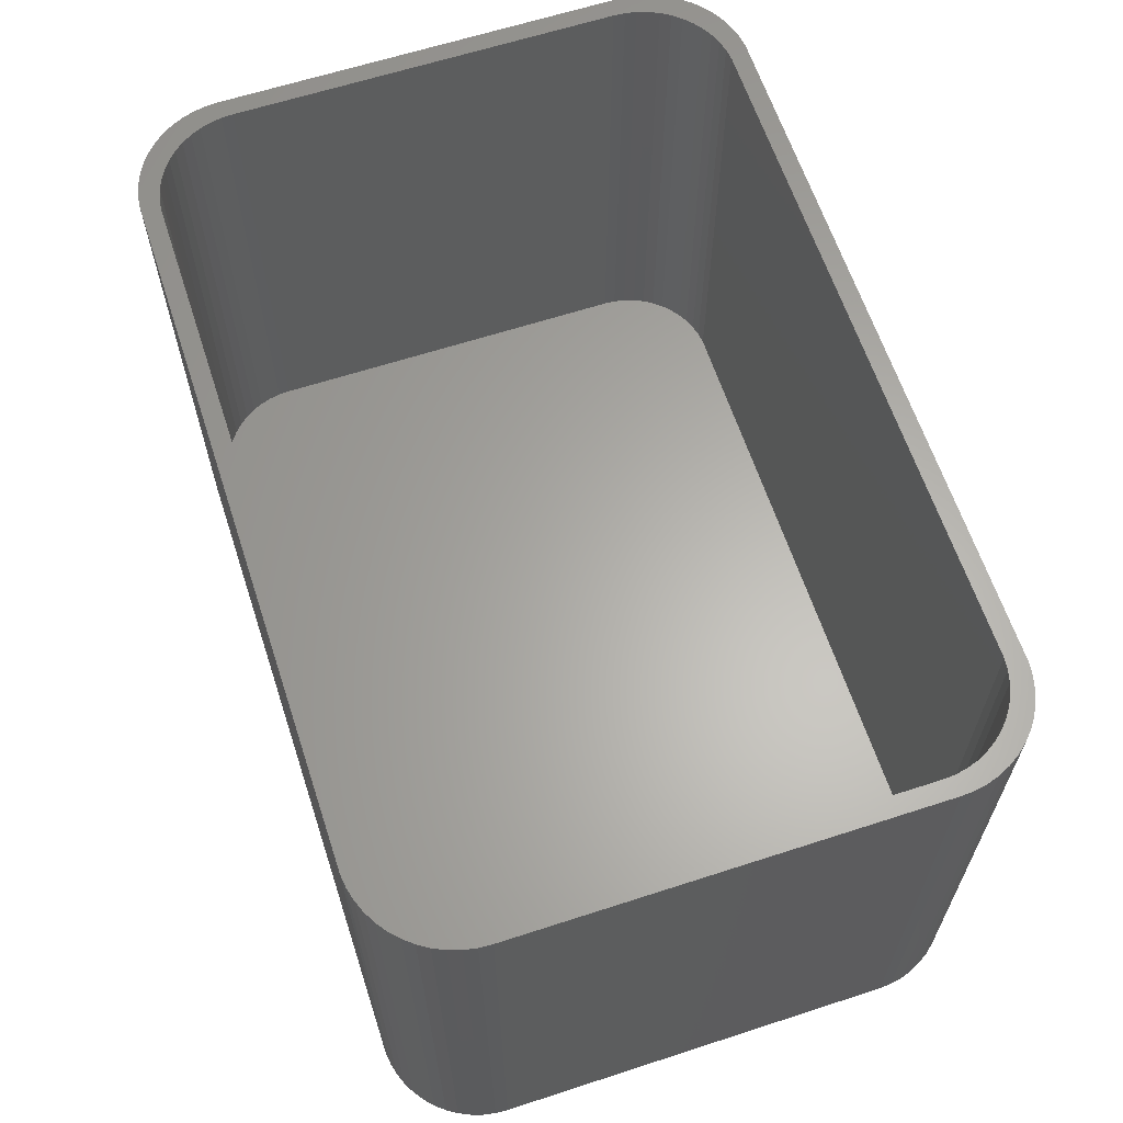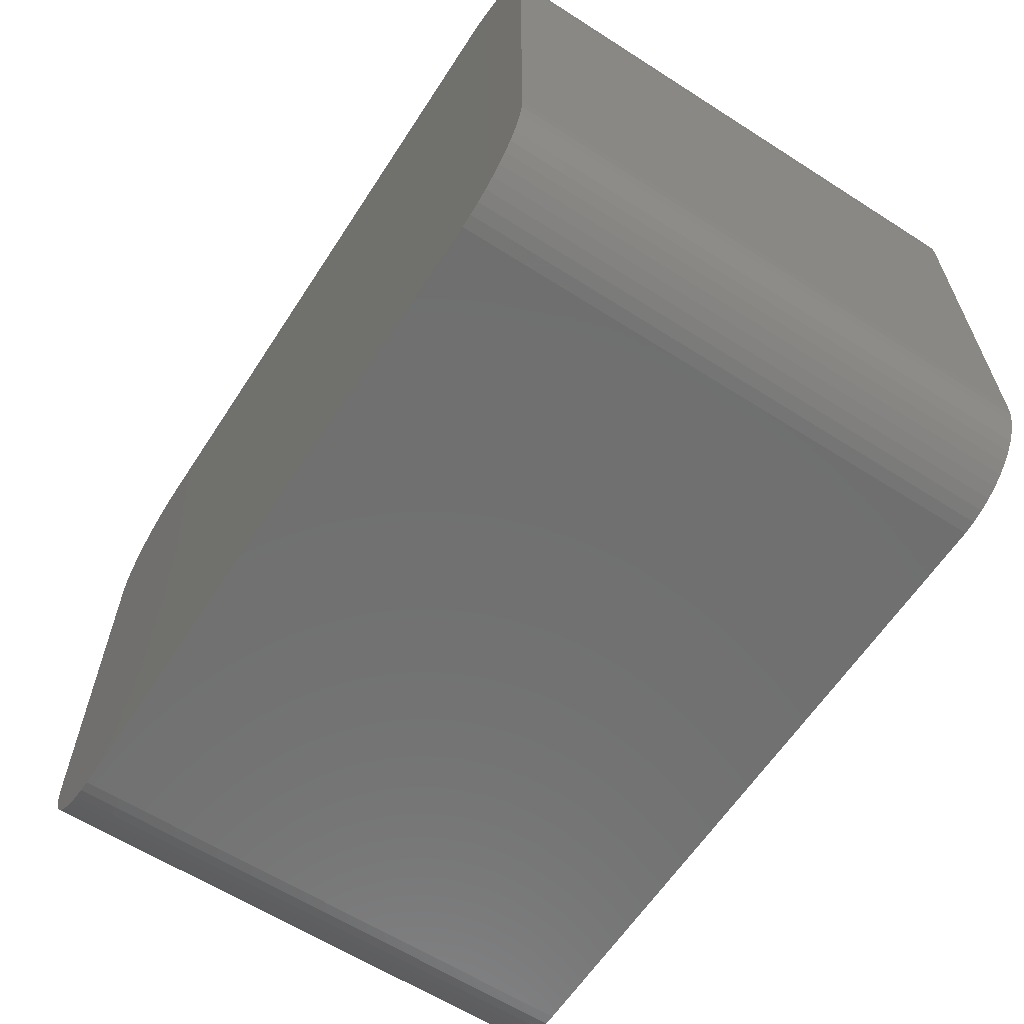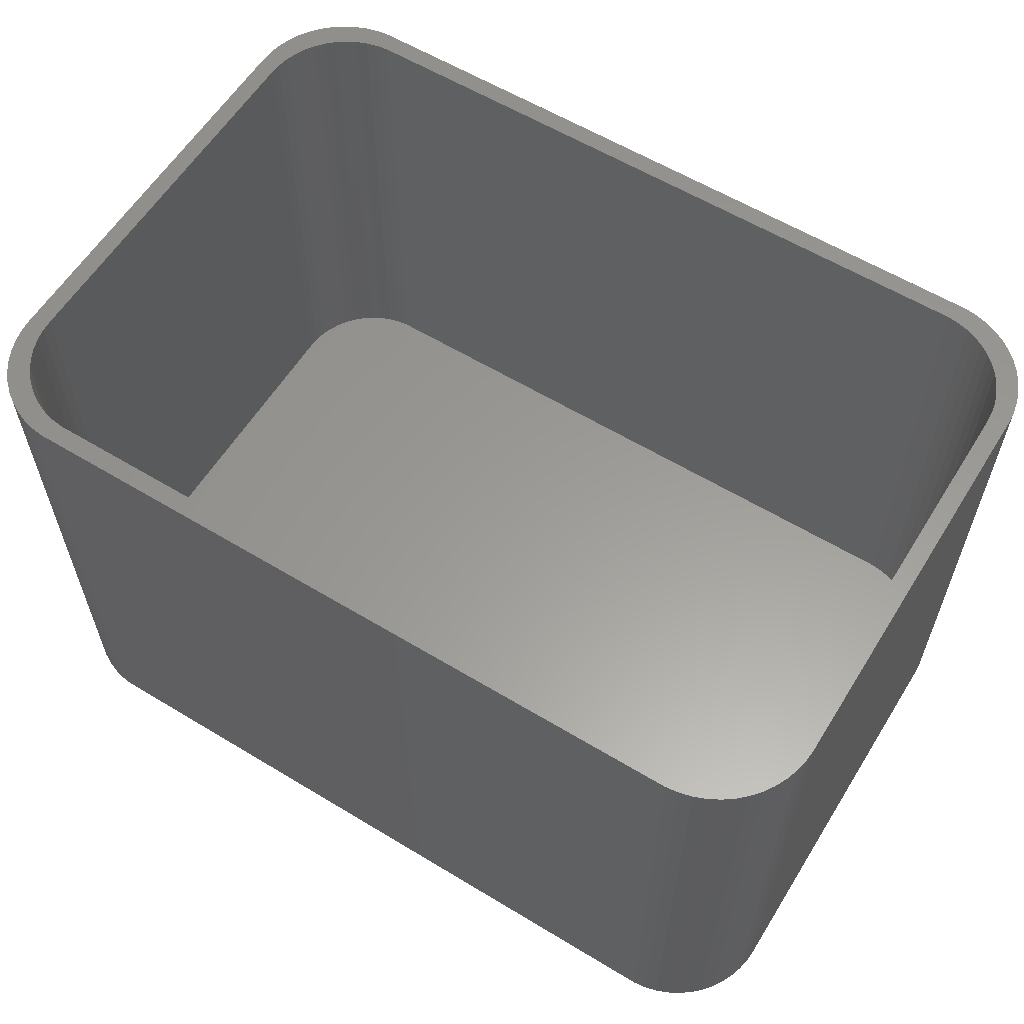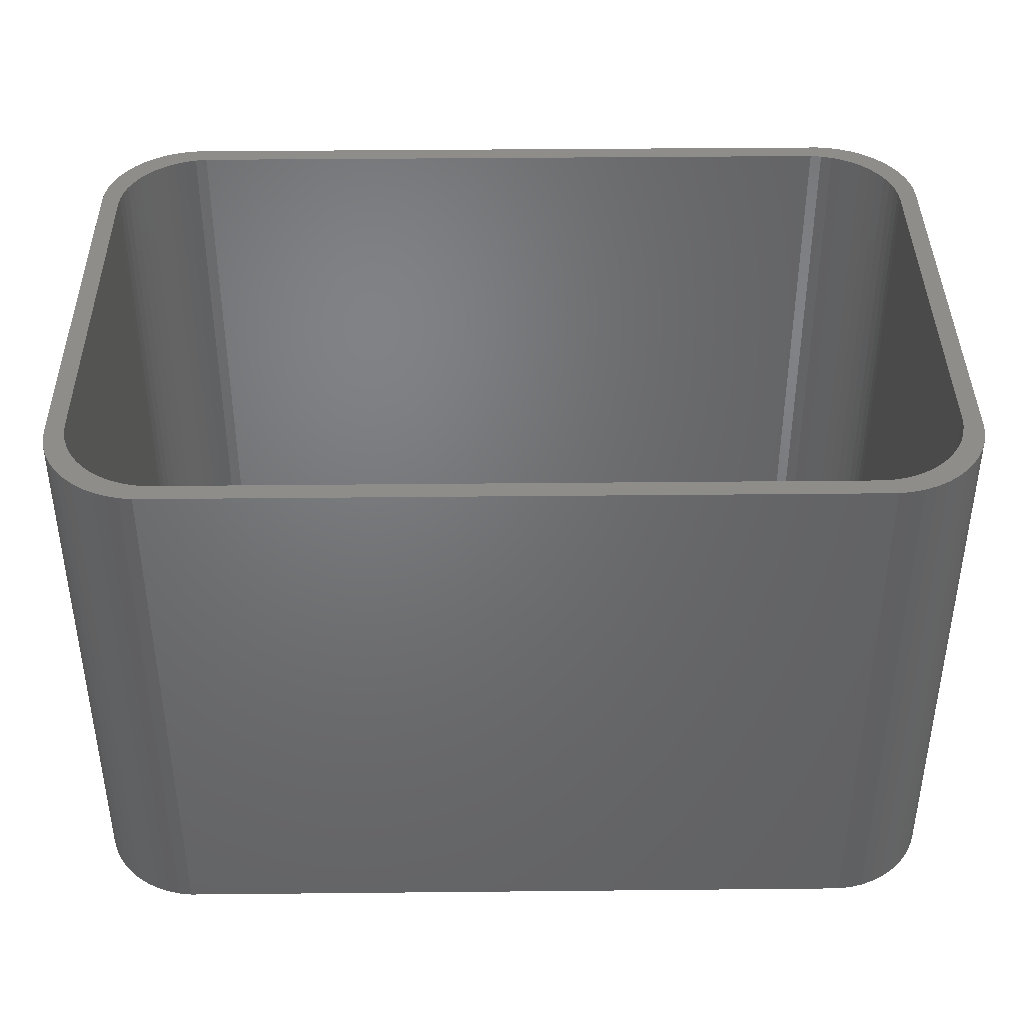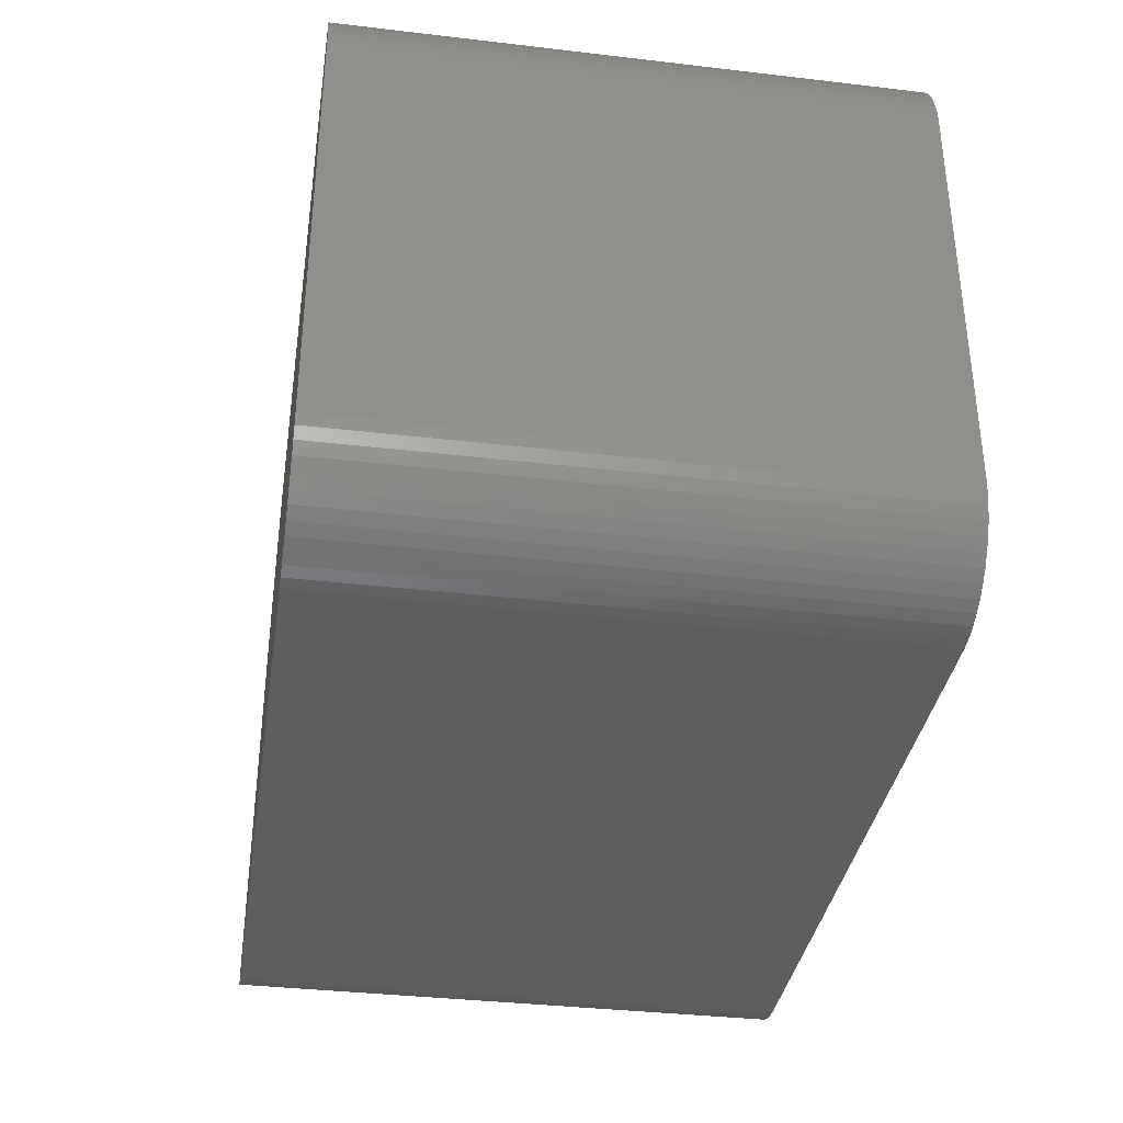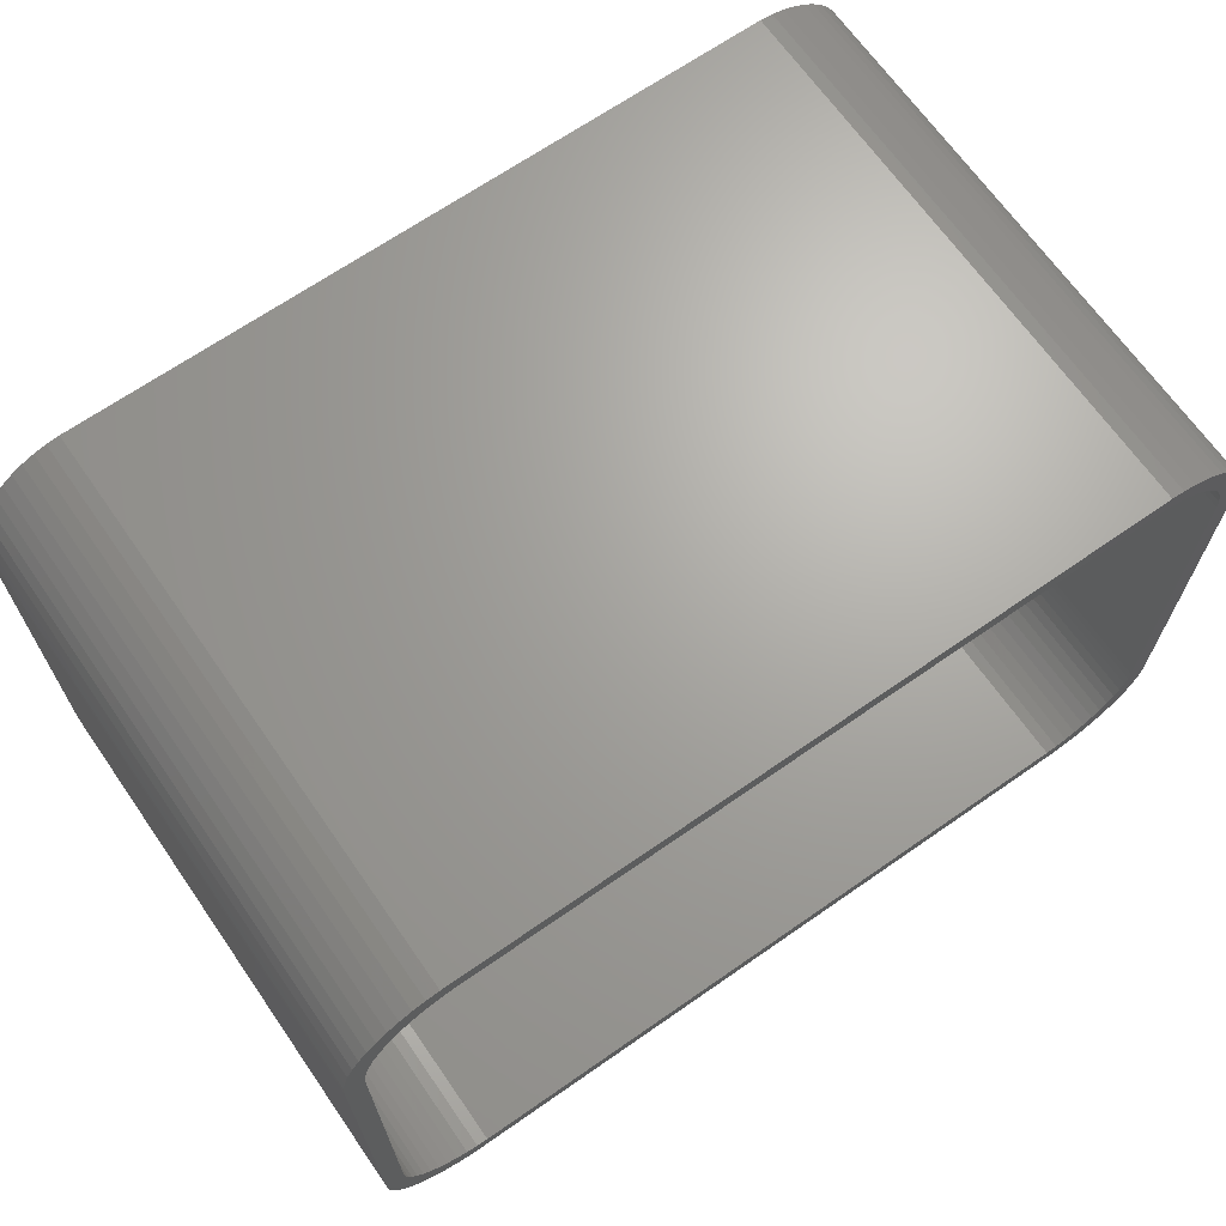
<metadata>
{"format":"stl","ext":"stl","renderer":"f3d","projection":"perspective","resolution":1024,"background":"white","views":[{"elev":63.2,"azim":-108.2,"up":"+Z"},{"elev":-61.8,"azim":-123.0,"up":"+Y"},{"elev":59.8,"azim":31.8,"up":"+Z"},{"elev":40.3,"azim":-0.7,"up":"+Z"},{"elev":-35.8,"azim":-98.8,"up":"+Y"},{"elev":67.5,"azim":-34.9,"up":"+Y"}]}
</metadata>
<code>
# stl→obj: 208 verts, 412 faces
v -24 -26 0
v -24 -4 30
v -24 -4 0
v -24 -26 30
v -23.96 -26.69 0
v -23.96 -26.69 30
v -23.96 -3.311 30
v -23.96 -3.311 0
v 22.96 -3.873 30
v 24 -4 30
v 23.96 -3.311 30
v 23 -4.5 30
v 24 -26 30
v 22.84 -3.257 30
v 23.83 -2.632 30
v 23 -25.5 30
v 22.65 -2.659 30
v 23.61 -1.975 30
v 22.96 -26.13 30
v 22.38 -2.091 30
v 23.32 -1.35 30
v 23.96 -26.69 30
v 22.84 -26.74 30
v 22.05 -1.561 30
v 22.95 -0.7672 30
v 21.64 -1.077 30
v 22.51 -0.235 30
v 22.01 0.2378 30
v 21.19 -0.6474 30
v 21.45 0.6438 30
v 20.68 -0.2784 30
v 20.84 0.9765 30
v 20.13 0.02413 30
v 20.2 1.231 30
v 19.55 0.2553 30
v 19.53 1.403 30
v 18.94 0.4114 30
v 18.85 1.489 30
v 18.31 0.4901 30
v -18.31 0.4901 30
v -18.85 1.489 30
v -18.94 0.4114 30
v -19.53 1.403 30
v -19.55 0.2553 30
v -20.2 1.231 30
v -20.13 0.02413 30
v -20.84 0.9765 30
v -20.68 -0.2784 30
v -21.45 0.6438 30
v -21.19 -0.6474 30
v -22.01 0.2378 30
v -21.64 -1.077 30
v -22.51 -0.235 30
v -22.95 -0.7672 30
v -22.05 -1.561 30
v -23.32 -1.35 30
v -22.38 -2.091 30
v -23.61 -1.975 30
v -22.65 -2.659 30
v -23.83 -2.632 30
v -22.84 -3.257 30
v 23.83 -27.37 30
v 22.65 -27.34 30
v 23.61 -28.02 30
v 22.38 -27.91 30
v 23.32 -28.65 30
v 22.05 -28.44 30
v 22.95 -29.23 30
v 21.64 -28.92 30
v 22.51 -29.77 30
v 22.01 -30.24 30
v 21.19 -29.35 30
v 21.45 -30.64 30
v 20.68 -29.72 30
v 20.84 -30.98 30
v 20.13 -30.02 30
v 20.2 -31.23 30
v 19.55 -30.26 30
v 19.53 -31.4 30
v 18.94 -30.41 30
v 18.85 -31.49 30
v 18.31 -30.49 30
v -18.31 -30.49 30
v -18.85 -31.49 30
v -18.94 -30.41 30
v -19.53 -31.4 30
v -19.55 -30.26 30
v -20.2 -31.23 30
v -20.13 -30.02 30
v -20.84 -30.98 30
v -20.68 -29.72 30
v -21.45 -30.64 30
v -21.19 -29.35 30
v -22.01 -30.24 30
v -21.64 -28.92 30
v -22.95 -29.23 30
v -22.05 -28.44 30
v -23.32 -28.65 30
v -22.38 -27.91 30
v -22.51 -29.77 30
v -23.61 -28.02 30
v -22.65 -27.34 30
v -23.83 -27.37 30
v -22.84 -26.74 30
v -22.96 -26.13 30
v -23 -25.5 30
v -23 -4.5 30
v -22.96 -3.873 30
v -23.32 -28.65 0
v -23.61 -28.02 0
v 24 -26 0
v 23.96 -26.69 0
v -20.2 1.231 0
v -20.84 0.9765 0
v -18.85 -31.49 0
v 18.85 -31.49 0
v -23.61 -1.975 0
v -23.32 -1.35 0
v -22.95 -0.7672 0
v -22.51 -0.235 0
v -23.83 -2.632 0
v -22.01 0.2378 0
v 23.96 -3.311 0
v 24 -4 0
v 21.45 0.6438 0
v 20.84 0.9765 0
v -19.53 -31.4 0
v 22.01 -30.24 0
v 22.51 -29.77 0
v -21.45 0.6438 0
v -19.53 1.403 0
v -18.85 1.489 0
v 18.85 1.489 0
v 23.83 -27.37 0
v 23.61 -28.02 0
v 23.32 -28.65 0
v 23.83 -2.632 0
v 22.95 -29.23 0
v 23.61 -1.975 0
v 23.32 -1.35 0
v 22.95 -0.7672 0
v 21.45 -30.64 0
v 22.51 -0.235 0
v 20.84 -30.98 0
v 22.01 0.2378 0
v 20.2 -31.23 0
v 19.53 -31.4 0
v 20.2 1.231 0
v 19.53 1.403 0
v -20.2 -31.23 0
v -20.84 -30.98 0
v -21.45 -30.64 0
v -22.01 -30.24 0
v -22.51 -29.77 0
v -22.95 -29.23 0
v -23.83 -27.37 0
v -23 -4.5 2
v -23 -25.5 2
v -22.96 -26.13 2
v -22.96 -3.873 2
v -21.64 -1.077 2
v -21.19 -0.6474 2
v -18.31 0.4901 2
v 18.31 0.4901 2
v 18.31 -30.49 2
v -18.31 -30.49 2
v 23 -25.5 2
v 23 -4.5 2
v -22.38 -2.091 2
v -22.65 -2.659 2
v -22.05 -1.561 2
v -22.84 -3.257 2
v -20.13 0.02413 2
v -19.55 0.2553 2
v 22.96 -3.873 2
v 20.13 0.02413 2
v 20.68 -0.2784 2
v -22.65 -27.34 2
v -22.38 -27.91 2
v -18.94 -30.41 2
v -19.55 -30.26 2
v 21.64 -28.92 2
v 22.05 -28.44 2
v -18.94 0.4114 2
v 22.05 -1.561 2
v 21.64 -1.077 2
v -21.19 -29.35 2
v -21.64 -28.92 2
v -20.13 -30.02 2
v 22.65 -27.34 2
v 22.84 -26.74 2
v 22.96 -26.13 2
v 22.38 -27.91 2
v -20.68 -0.2784 2
v 22.84 -3.257 2
v 22.65 -2.659 2
v 19.55 0.2553 2
v 21.19 -0.6474 2
v 22.38 -2.091 2
v 21.19 -29.35 2
v 20.68 -29.72 2
v 18.94 0.4114 2
v 20.13 -30.02 2
v 19.55 -30.26 2
v 18.94 -30.41 2
v -20.68 -29.72 2
v -22.05 -28.44 2
v -22.84 -26.74 2
f 1 2 3
f 2 1 4
f 5 4 1
f 4 5 6
f 3 7 8
f 7 3 2
f 9 10 11
f 10 12 13
f 14 11 15
f 16 13 12
f 17 15 18
f 19 13 16
f 20 18 21
f 13 19 22
f 23 22 19
f 10 9 12
f 24 21 25
f 11 14 9
f 15 17 14
f 26 25 27
f 18 20 17
f 21 24 20
f 26 27 28
f 25 26 24
f 29 28 30
f 28 29 26
f 31 30 32
f 30 31 29
f 33 32 34
f 32 33 31
f 34 35 33
f 36 35 34
f 36 37 35
f 38 37 36
f 38 39 37
f 38 40 39
f 41 40 38
f 41 42 40
f 43 42 41
f 43 44 42
f 45 44 43
f 44 45 46
f 47 46 45
f 46 47 48
f 49 48 47
f 48 49 50
f 51 50 49
f 50 51 52
f 53 52 51
f 54 52 53
f 52 54 55
f 56 55 54
f 55 56 57
f 58 57 56
f 57 58 59
f 60 59 58
f 7 61 60
f 59 60 61
f 22 23 62
f 63 62 23
f 62 63 64
f 65 64 63
f 64 65 66
f 67 66 65
f 66 67 68
f 69 68 67
f 68 69 70
f 70 69 71
f 72 71 69
f 71 72 73
f 74 73 72
f 73 74 75
f 76 75 74
f 75 76 77
f 78 77 76
f 78 79 77
f 80 79 78
f 80 81 79
f 82 81 80
f 83 81 82
f 83 84 81
f 85 84 83
f 85 86 84
f 87 86 85
f 88 87 89
f 87 88 86
f 90 89 91
f 89 90 88
f 92 91 93
f 91 92 90
f 94 93 95
f 93 94 92
f 96 95 97
f 98 97 99
f 95 100 94
f 101 99 102
f 103 102 104
f 95 96 100
f 6 104 105
f 4 105 106
f 97 98 96
f 107 2 106
f 61 7 108
f 4 106 2
f 2 108 7
f 105 4 6
f 108 2 107
f 99 101 98
f 102 103 101
f 104 6 103
f 109 101 110
f 101 109 98
f 22 111 13
f 111 22 112
f 113 47 45
f 47 113 114
f 115 81 84
f 81 115 116
f 117 56 118
f 56 117 58
f 119 53 120
f 53 119 54
f 121 58 117
f 58 121 60
f 122 53 51
f 53 122 120
f 10 123 11
f 123 10 124
f 125 32 30
f 32 125 126
f 127 84 86
f 84 127 115
f 128 70 71
f 70 128 129
f 13 124 10
f 124 13 111
f 8 60 121
f 60 8 7
f 118 54 119
f 54 118 56
f 114 49 47
f 49 114 130
f 130 51 49
f 51 130 122
f 131 45 43
f 45 131 113
f 132 43 41
f 43 132 131
f 133 41 38
f 41 133 132
f 116 111 112
f 111 116 124
f 116 112 134
f 133 124 116
f 116 134 135
f 124 133 123
f 116 135 136
f 123 133 137
f 116 136 138
f 137 133 139
f 116 138 129
f 139 133 140
f 116 129 128
f 140 133 141
f 116 128 142
f 141 133 143
f 116 142 144
f 143 133 145
f 116 144 146
f 145 133 125
f 116 146 147
f 125 133 126
f 126 133 148
f 148 133 149
f 115 133 116
f 115 132 133
f 1 115 127
f 115 1 132
f 1 127 150
f 3 132 1
f 1 150 151
f 132 3 131
f 1 151 152
f 131 3 113
f 1 152 153
f 113 3 114
f 1 153 154
f 114 3 130
f 1 154 155
f 130 3 122
f 1 155 109
f 122 3 120
f 1 109 110
f 120 3 119
f 1 110 156
f 119 3 118
f 1 156 5
f 118 3 117
f 117 3 121
f 121 3 8
f 146 75 77
f 75 146 144
f 66 135 64
f 135 66 136
f 15 139 18
f 139 15 137
f 25 143 27
f 143 25 141
f 143 28 27
f 28 143 145
f 149 38 36
f 38 149 133
f 156 6 5
f 6 156 103
f 154 96 155
f 96 154 100
f 154 94 100
f 94 154 153
f 11 137 15
f 137 11 123
f 18 140 21
f 140 18 139
f 21 141 25
f 141 21 140
f 145 30 28
f 30 145 125
f 148 36 34
f 36 148 149
f 126 34 32
f 34 126 148
f 110 103 156
f 103 110 101
f 155 98 109
f 98 155 96
f 151 88 90
f 88 151 150
f 150 86 88
f 86 150 127
f 152 90 92
f 90 152 151
f 153 92 94
f 92 153 152
f 147 77 79
f 77 147 146
f 116 79 81
f 79 116 147
f 64 134 62
f 134 64 135
f 68 136 66
f 136 68 138
f 70 138 68
f 138 70 129
f 142 71 73
f 71 142 128
f 144 73 75
f 73 144 142
f 62 112 22
f 112 62 134
f 106 157 107
f 157 106 158
f 105 158 106
f 158 105 159
f 107 160 108
f 160 107 157
f 161 50 52
f 50 161 162
f 163 39 40
f 39 163 164
f 165 83 82
f 83 165 166
f 167 12 168
f 12 167 16
f 59 169 57
f 169 59 170
f 55 161 52
f 161 55 171
f 61 170 59
f 170 61 172
f 173 44 46
f 44 173 174
f 168 9 175
f 9 168 12
f 176 31 33
f 31 176 177
f 99 178 102
f 178 99 179
f 180 87 85
f 87 180 181
f 182 67 183
f 67 182 69
f 108 172 61
f 172 108 160
f 57 171 55
f 171 57 169
f 174 42 44
f 42 174 184
f 184 40 42
f 40 184 163
f 185 26 186
f 26 185 24
f 187 95 93
f 95 187 188
f 181 89 87
f 89 181 189
f 190 23 191
f 23 190 63
f 191 19 192
f 19 191 23
f 183 65 193
f 65 183 67
f 194 46 48
f 46 194 173
f 195 17 196
f 17 195 14
f 197 33 35
f 33 197 176
f 177 29 31
f 29 177 198
f 164 168 175
f 168 164 167
f 164 175 195
f 165 167 164
f 164 195 196
f 167 165 192
f 164 196 199
f 192 165 191
f 164 199 185
f 191 165 190
f 164 185 186
f 190 165 193
f 164 186 198
f 193 165 183
f 164 198 177
f 183 165 182
f 164 177 176
f 182 165 200
f 164 176 197
f 200 165 201
f 164 197 202
f 201 165 203
f 203 165 204
f 204 165 205
f 163 165 164
f 163 166 165
f 157 163 184
f 163 157 166
f 157 184 174
f 158 166 157
f 157 174 173
f 166 158 180
f 157 173 194
f 180 158 181
f 157 194 162
f 181 158 189
f 157 162 161
f 189 158 206
f 157 161 171
f 206 158 187
f 157 171 169
f 187 158 188
f 157 169 170
f 188 158 207
f 157 170 172
f 207 158 179
f 157 172 160
f 179 158 178
f 178 158 208
f 208 158 159
f 102 208 104
f 208 102 178
f 95 207 97
f 207 95 188
f 166 85 83
f 85 166 180
f 206 93 91
f 93 206 187
f 189 91 89
f 91 189 206
f 192 16 167
f 16 192 19
f 193 63 190
f 63 193 65
f 162 48 50
f 48 162 194
f 175 14 195
f 14 175 9
f 196 20 199
f 20 196 17
f 199 24 185
f 24 199 20
f 198 26 29
f 26 198 186
f 202 35 37
f 35 202 197
f 164 37 39
f 37 164 202
f 104 159 105
f 159 104 208
f 97 179 99
f 179 97 207
f 204 80 78
f 80 204 205
f 200 74 72
f 74 200 201
f 182 72 69
f 72 182 200
f 205 82 80
f 82 205 165
f 203 78 76
f 78 203 204
f 201 76 74
f 76 201 203

</code>
